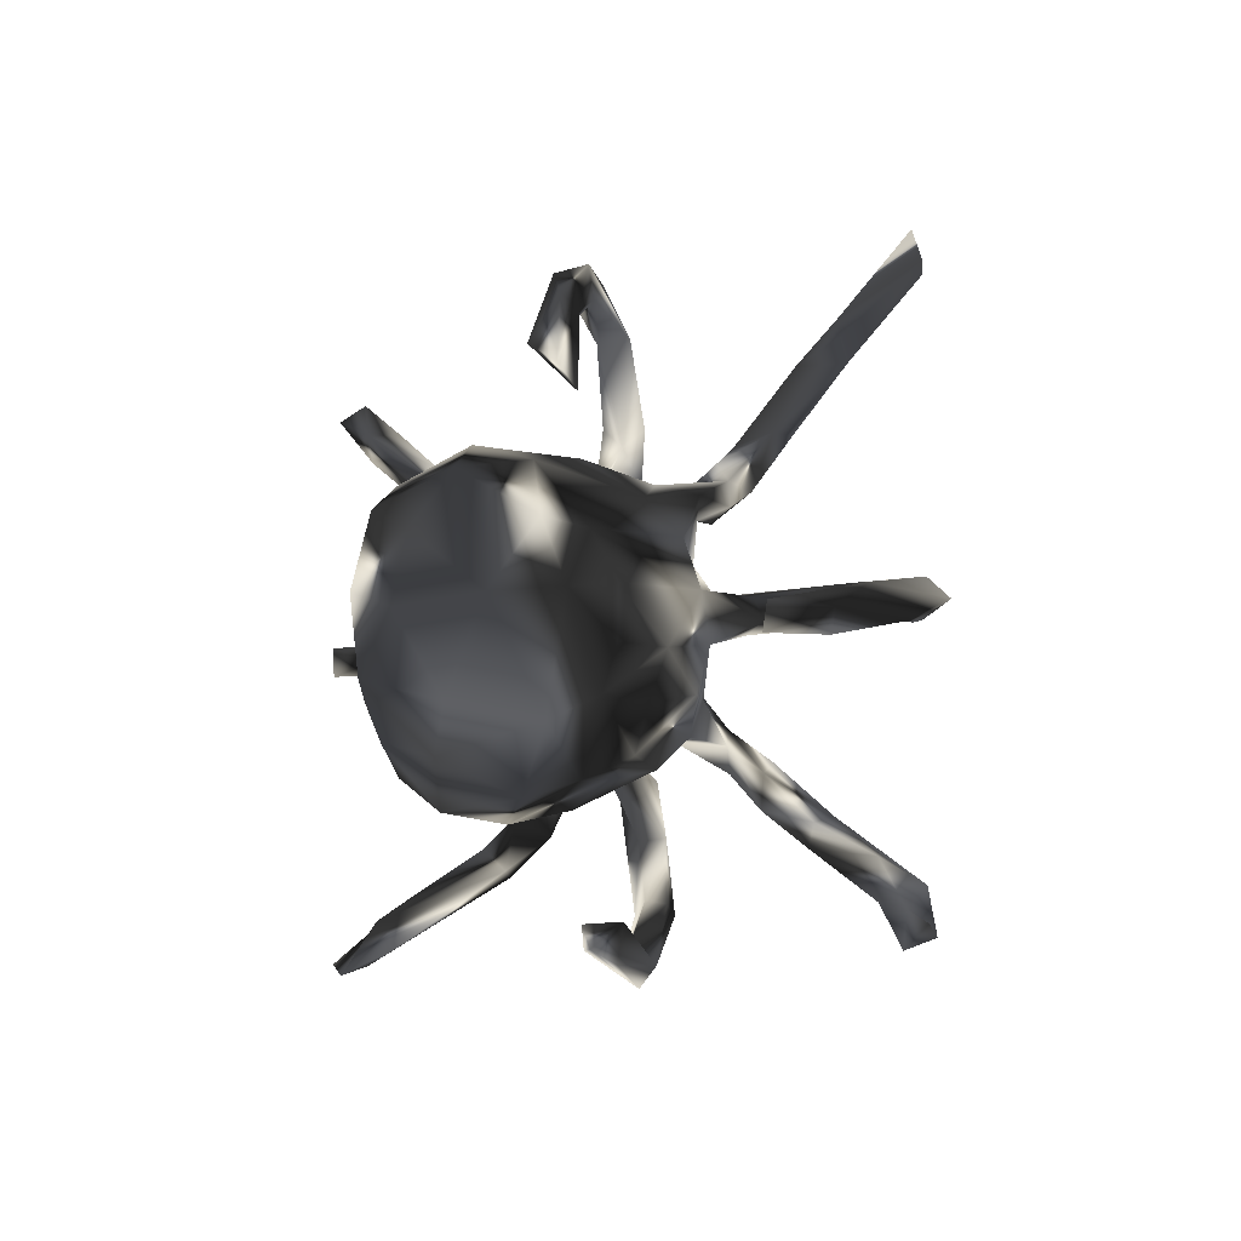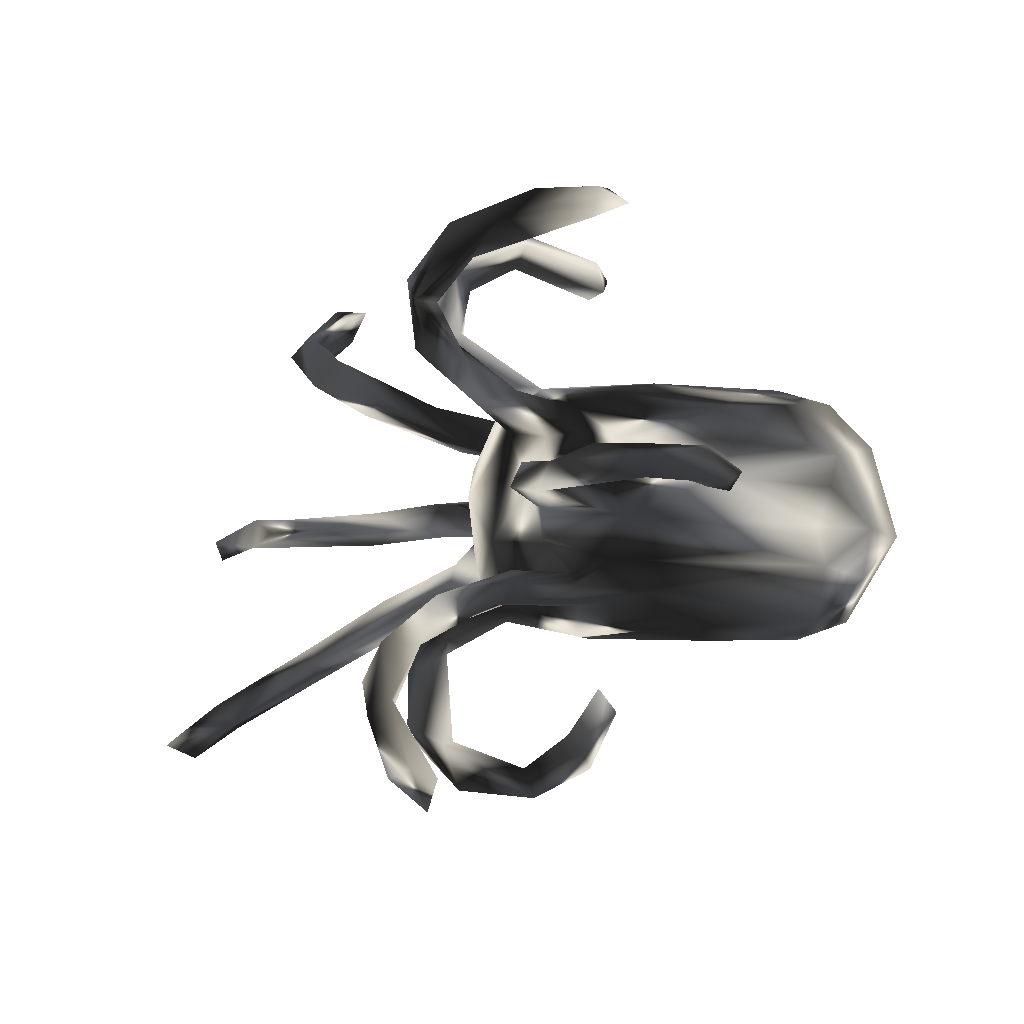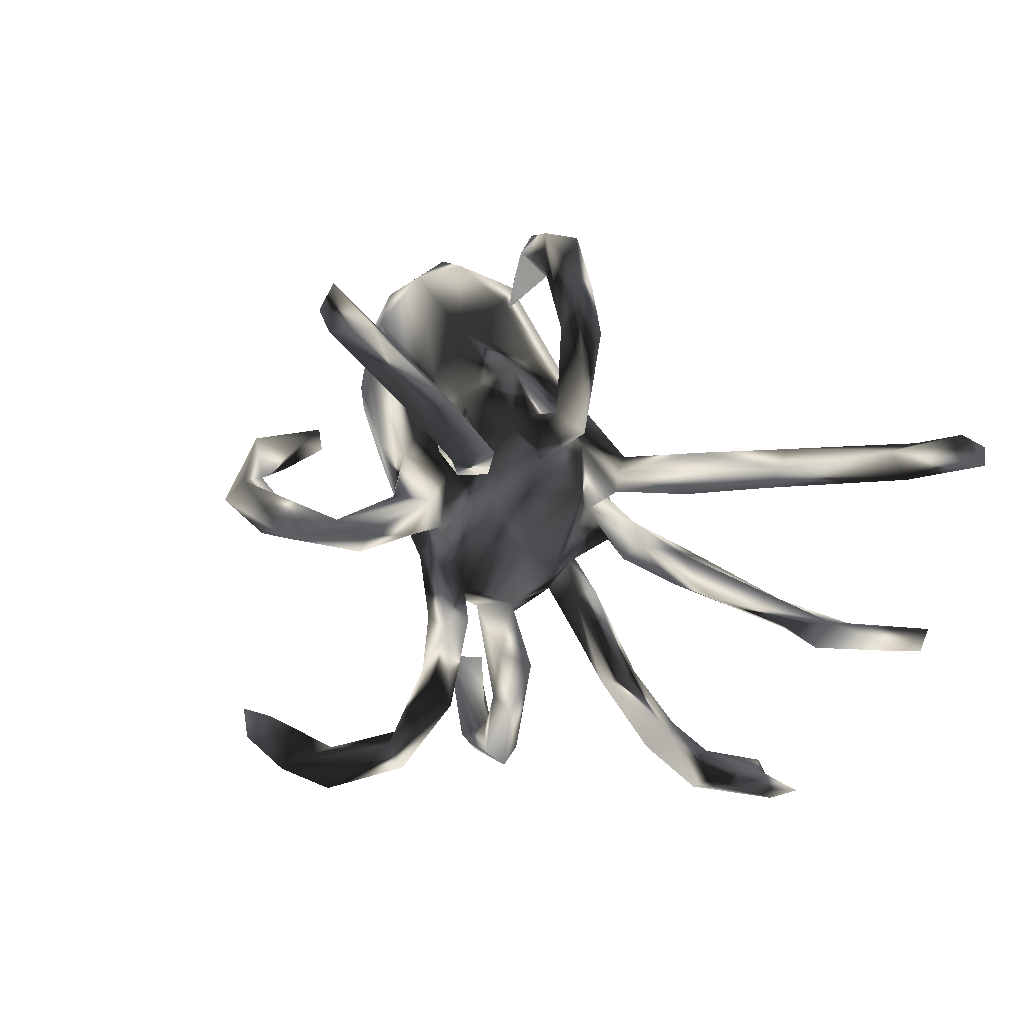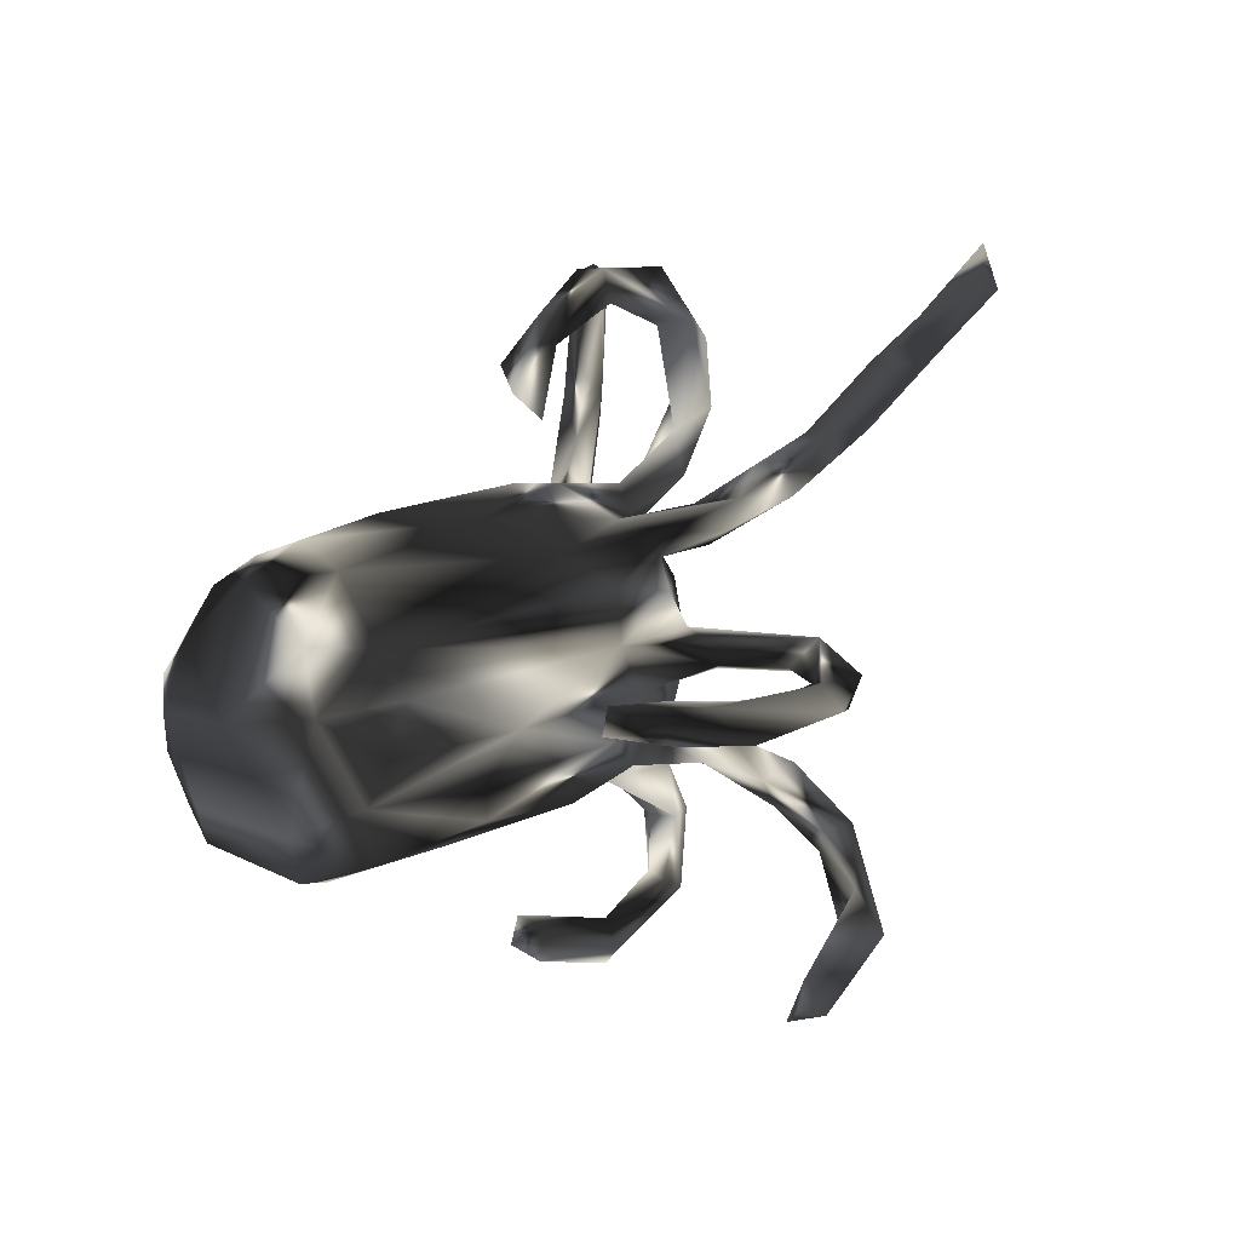
<metadata>
{"format":"obj","ext":"obj","renderer":"f3d","projection":"perspective","resolution":1024,"background":"white","views":[{"elev":5.5,"azim":-91.3,"up":"+Y"},{"elev":75.4,"azim":171.9,"up":"+Z"},{"elev":25.3,"azim":58.1,"up":"+Y"},{"elev":24.3,"azim":-61.5,"up":"+Y"}]}
</metadata>
<code>
v 0.7946 0.2671 -0.3611
v 0.7499 0.272 -0.401
v 0.7423 0.2996 -0.3586
v 0.6537 -0.09169 -0.4086
v 0.6574 -0.1155 -0.3524
v 0.6454 0.2091 -0.341
v 0.6548 0.2534 -0.2956
v 0.6426 -0.1368 -0.4068
v 0.5669 -0.1197 -0.245
v 0.5806 -0.1046 -0.3364
v 0.6521 0.2543 -0.3495
v 0.3731 0.3996 0.4117
v 0.3526 0.5037 0.4431
v 0.5036 -0.1076 -0.2296
v 0.5366 -0.07769 -0.1992
v 0.3399 0.2617 0.3097
v 0.3147 0.5016 0.4992
v 0.3784 0.3254 0.3227
v 0.6852 0.2146 -0.3058
v 0.4538 -0.3957 -0.1296
v 0.2983 0.5686 0.4808
v 0.483 0.2089 -0.2306
v 0.5804 -0.06955 -0.2589
v 0.4448 0.1341 -0.2292
v 0.4176 -0.425 -0.1185
v 0.4915 0.1829 -0.205
v 0.3227 0.4099 0.3787
v 0.3331 0.371 0.3914
v 0.3301 0.3659 0.3129
v 0.3685 0.3548 0.3127
v 0.3415 0.4382 0.3772
v 0.2759 0.5218 0.4941
v 0.3196 0.2471 0.2213
v 0.3956 -0.454 -0.2758
v 0.3422 -0.008608 -0.1254
v 0.364 -0.3205 -0.1086
v 0.4764 0.145 -0.2005
v 0.3376 -0.06853 -0.1219
v 0.3649 -0.3523 -0.05538
v 0.4139 -0.3125 -0.07009
v 0.4879 -0.0625 -0.2313
v 0.3866 -0.4086 -0.1254
v 0.4337 -0.05227 -0.1256
v 0.2752 -0.05601 -0.1456
v 0.3718 -0.06542 -0.1683
v 0.2175 -0.3411 0.3421
v 0.4212 -0.4587 -0.2191
v 0.2099 -0.2949 0.3637
v 0.3987 -0.3756 -0.1582
v 0.2781 0.2696 0.2758
v 0.3371 0.1632 -0.1636
v 0.2404 0.1818 0.241
v 0.1357 -0.3922 0.4422
v 0.1991 -0.2132 0.2728
v 0.3366 -0.5141 -0.2863
v 0.326 -0.2339 -0.04271
v 0.3218 0.3623 0.05946
v 0.2889 0.2721 0.08587
v 0.3035 0.2328 0.04132
v 0.1834 -0.3389 0.324
v 0.1046 -0.3359 0.4169
v 0.3031 -0.239 -0.06968
v 0.2597 -0.2537 -0.07188
v 0.1726 -0.2976 0.3308
v 0.3628 -0.5506 -0.3358
v 0.3413 -0.4765 -0.3208
v 0.2866 -0.2503 -0.01304
v 0.3694 -0.5494 -0.3902
v 0.2358 0.1685 0.1823
v 0.1358 -0.2187 0.2535
v 0.2194 -0.249 0.2479
v 0.2811 0.2727 0.02397
v 0.4656 0.1803 -0.2573
v 0.3389 0.09472 -0.139
v 0.3072 -0.5531 -0.3737
v 0.06955 -0.3959 0.4137
v 0.2484 0.3955 0.01872
v 0.3065 0.3986 0.01513
v 0.131 -0.155 0.2024
v 0.1844 -0.3224 0.1061
v 0.1488 0.2032 0.202
v 0.3531 -0.02108 -0.1629
v 0.2189 0.2243 0.1881
v 0.2417 0.08282 -0.1541
v 0.1169 -0.1609 0.1515
v 0.1513 -0.4495 0.1004
v 0.1441 -0.2217 0.2047
v 0.1781 -0.2812 0.2532
v 0.1967 -0.2284 -0.03233
v 0.2182 0.1894 0.07911
v 0.151 -0.1948 -0.09945
v 0.09653 0.03863 0.3309
v 0.2229 -0.06343 -0.09707
v 0.0311 0.03578 0.4446
v 0.2531 0.1161 -0.1617
v 0.2676 -0.01997 -0.1008
v 0.1399 -0.2322 0.0997
v 0.1125 0.1673 0.2018
v 0.238 0.2472 0.05228
v 0.1388 -0.4285 0.06733
v 0.1127 -0.3994 0.08143
v 0.2199 0.1028 -0.0839
v 0.1627 -0.02307 0.0695
v 0.1307 -0.3181 0.07325
v 0.1239 0.1925 0.1436
v 0.1606 0.1282 0.03338
v 0.2076 -0.006901 -0.1274
v 0.2369 0.4484 -0.01382
v 0.2658 0.4047 0.06379
v 0.1639 0.05535 -0.03366
v 0.2072 0.1861 0.01118
v 0.07137 -0.000813 0.3325
v 0.1588 -0.1508 -0.08381
v 0.1307 -0.4262 0.1254
v 0.06005 0.0628 0.3682
v 0.09255 -0.1667 0.04874
v 0.1536 -0.2628 0.04656
v 0.1329 0.07172 0.1091
v 0.0586 -0.3695 0.4824
v 0.07676 -0.111 0.1355
v 0.04413 -0.009792 0.2213
v 0.04332 -0.1598 0.1195
v 0.1026 -0.4041 0.1124
v 0.03623 0.01885 0.3336
v 0.1217 0.1537 0.1414
v -0.01105 -0.4262 0.457
v 0.1421 -0.0649 -0.1196
v 0.04786 0.08831 0.1463
v 0.05282 -0.2127 0.02829
v 0.1445 -0.09403 -0.006428
v 0.05614 -0.1681 0.1954
v 0.01968 -0.4807 0.04091
v 0.05693 -0.001998 0.1689
v 0.2008 0.05601 -0.0954
v 0.007134 0.0157 0.2437
v 0.1255 -0.005596 -0.08756
v -0.04032 0.01999 0.4581
v 0.2489 0.4825 0.02444
v 0.1352 -0.3137 0.1127
v 0.1177 0.115 -0.07967
v 0.1089 0.1424 0.1749
v 0.01452 0.1897 0.1535
v 0.1486 -0.152 -0.04657
v 0.1931 0.1127 -0.1144
v 0.01347 0.1543 0.1502
v 0.06746 0.1611 0.1034
v -0.1134 -0.4086 0.4735
v 0.01571 -0.08892 0.1558
v 0.1264 0.1984 0.0231
v 0.05812 -0.1788 -0.05123
v 0.09896 0.1738 0.0519
v -0.04172 -0.09004 0.1563
v 0.1706 0.07389 -0.1332
v 0.1363 0.4556 -0.03363
v 0.01919 -0.4409 0.05881
v 0.04902 -0.1991 -0.1055
v 0.04216 0.04472 0.1771
v 0.0443 -0.05998 -0.1435
v -0.02292 0.03962 0.4023
v 0.1144 0.1689 -0.02033
v 4.6e-05 -0.504 0.06963
v 0.0878 0.009861 -0.1311
v 0.075 0.05956 -0.1361
v -0.1148 0.0862 0.4525
v -0.1202 0.05646 0.4859
v 0.1223 0.5109 0.00123
v 0.1282 0.4605 0.009157
v -0.1344 -0.4218 0.4241
v 0.08253 -0.1248 -0.08048
v 0.1391 0.4982 -0.04852
v 0.002584 0.04886 0.2278
v -0.005808 0.13 -0.1547
v -0.04462 -0.1409 0.1389
v -0.06434 0.1364 0.1274
v -0.07384 -0.01009 0.1635
v 0.009756 -0.1856 -0.07627
v -0.09963 -0.3716 0.4327
v 0.002993 -0.1396 -0.1267
v -0.1609 -0.3793 0.4555
v 0.005307 0.2362 -0.006612
v -0.1243 0.02466 0.4335
v 0.08601 0.1381 -0.1019
v 0.04461 0.4025 -0.04811
v 0.02367 0.4457 -0.01274
v -0.005825 -0.4697 0.09383
v 0.01589 0.4693 -0.03902
v -0.01946 0.3333 -0.01512
v -0.1488 0.06594 0.4017
v -0.002613 0.2039 0.09113
v -0.05161 -0.2155 -0.04281
v 0.08813 -0.02446 -0.1621
v -0.1114 -0.388 -0.01228
v 0.005511 -0.2051 0.06717
v -0.02532 0.1841 -0.1315
v -0.1136 -0.07362 0.143
v -0.1326 -0.4401 0.0361
v -0.04663 0.3748 -0.04421
v -0.1074 -0.4254 -0.009144
v -0.126 -0.1742 0.08924
v -0.01119 0.3986 -0.0846
v -0.01662 0.2321 -0.06394
v -0.2331 0.07154 0.2807
v -0.2775 0.008115 0.09831
v -0.03247 0.055 -0.1794
v -0.1349 -0.3797 0.04436
v -0.2261 0.03647 0.4109
v -0.1497 -0.4145 -0.001405
v -0.2509 0.02132 0.3103
v -0.07201 -0.1536 -0.1351
v -0.2557 0.09066 0.3593
v -0.2898 0.0612 0.3112
v -0.2061 -0.2154 -0.02506
v -0.1006 0.06715 0.1503
v -0.2806 0.02734 0.2196
v -0.2756 0.06994 0.2257
v -0.1802 0.247 -0.01187
v -0.2409 0.1432 -0.2363
v -0.145 -0.08184 -0.1973
v -0.2019 -0.1952 -0.1109
v -0.3228 -0.06024 0.07109
v -0.2371 0.2525 -0.1387
v -0.1237 0.1929 0.07285
v -0.348 -0.1553 0.01352
v -0.2969 -0.1401 -0.2014
v -0.4315 0.2559 -0.07246
v -0.2996 -0.129 0.05489
v -0.4453 0.1058 0.0311
v -0.4585 -0.1755 -0.188
v -0.4032 0.2723 -0.1483
v -0.4425 -0.1939 -0.106
v -0.4831 0.03749 0.02879
v -0.4645 -0.1353 -0.01618
v -0.391 -0.04862 -0.2837
v -0.4285 0.1942 -0.2713
v -0.5113 -0.02377 0.009226
v -0.5537 0.1112 -0.03241
v -0.3734 0.2219 -0.2411
v -0.397 0.08581 -0.2987
v -0.4541 0.1728 -0.00326
v -0.4454 -0.135 -0.2391
v -0.5341 -0.001883 -0.2815
v -0.5027 0.2492 -0.1671
v -0.5287 -0.07831 -0.2561
v -0.53 -0.1471 -0.08703
v -0.5173 0.1009 -0.2916
v -0.5282 0.1933 -0.06326
v -0.5868 -0.04523 -0.05797
v -0.6157 -0.01766 -0.1762
v -0.5596 0.1785 -0.22
v -0.583 -0.0888 -0.1891
v -0.6167 0.1109 -0.1267
v -0.5891 0.09055 -0.2392
f 219 230 228
f 190 129 193
f 193 199 212
f 230 232 244
f 131 88 70
f 139 80 97
f 80 117 97
f 42 49 66
f 129 104 139
f 129 139 193
f 190 193 212
f 205 192 207
f 212 223 230
f 71 88 87
f 71 54 48
f 48 54 70
f 88 64 70
f 64 48 70
f 87 88 131
f 49 34 66
f 20 34 49
f 20 47 34
f 25 20 40
f 25 40 39
f 25 39 42
f 36 49 42
f 117 80 100
f 117 100 104
f 104 100 101
f 101 139 104
f 123 139 101
f 107 191 162
f 44 191 107
f 96 107 136
f 93 96 136
f 107 82 44
f 96 35 107
f 35 82 107
f 96 93 38
f 43 35 96
f 38 43 96
f 44 82 45
f 41 82 35
f 41 45 82
f 41 14 45
f 35 23 41
f 43 23 35
f 43 15 23
f 10 14 41
f 9 23 15
f 23 10 41
f 23 4 10
f 5 23 9
f 5 4 23
f 8 10 4
f 4 5 8
f 236 239 246
f 227 239 236
f 174 222 239
f 213 174 239
f 116 122 193
f 139 97 193
f 193 97 116
f 97 117 116
f 228 250 243
f 240 228 243
f 224 219 228
f 176 129 190
f 150 129 176
f 150 116 129
f 117 129 116
f 224 228 240
f 209 219 224
f 190 219 209
f 209 176 190
f 156 176 209
f 150 176 156
f 91 156 178
f 91 150 156
f 91 89 150
f 89 143 150
f 91 63 89
f 143 56 113
f 89 67 143
f 67 56 143
f 113 62 91
f 62 63 91
f 56 62 113
f 130 116 150
f 178 156 209
f 2 1 6
f 27 28 32
f 31 27 32
f 34 47 68
f 185 123 155
f 61 76 177
f 48 61 119
f 119 61 177
f 119 177 147
f 147 177 179
f 68 65 75
f 47 65 68
f 75 65 55
f 100 86 132
f 155 132 198
f 132 161 198
f 198 161 207
f 86 114 185
f 185 114 123
f 86 185 161
f 132 86 161
f 185 155 205
f 161 185 196
f 185 205 196
f 207 161 196
f 76 53 126
f 53 119 126
f 126 119 147
f 168 76 126
f 177 76 168
f 168 126 147
f 177 168 179
f 168 147 179
f 28 17 32
f 13 30 31
f 186 200 197
f 167 184 183
f 154 183 200
f 154 167 183
f 108 77 167
f 57 138 109
f 138 57 78
f 170 154 200
f 108 167 154
f 138 78 108
f 1 2 3
f 17 21 32
f 17 13 21
f 12 13 17
f 31 32 21
f 13 31 21
f 170 200 186
f 184 166 186
f 166 170 186
f 167 166 184
f 138 170 166
f 109 166 167
f 108 170 138
f 109 138 166
f 170 108 154
f 182 172 194
f 144 182 140
f 102 144 140
f 144 95 153
f 51 95 144
f 102 51 144
f 74 102 134
f 73 84 95
f 24 74 84
f 73 24 84
f 37 74 24
f 81 50 83
f 83 33 69
f 52 16 50
f 69 16 52
f 33 16 69
f 33 18 16
f 189 180 216
f 225 229 242
f 225 216 229
f 216 221 229
f 201 221 216
f 216 180 201
f 51 73 95
f 189 151 180
f 151 149 180
f 149 111 160
f 149 99 111
f 90 99 149
f 58 99 90
f 248 251 252
f 92 94 112
f 218 233 238
f 241 233 243
f 110 103 130
f 252 241 248
f 130 103 116
f 120 103 118
f 120 118 133
f 247 236 251
f 247 251 248
f 148 133 152
f 133 175 152
f 133 121 175
f 175 121 135
f 175 213 203
f 195 175 203
f 195 203 220
f 220 203 235
f 235 203 231
f 247 235 236
f 92 112 121
f 112 135 121
f 202 214 215
f 112 124 135
f 202 208 214
f 208 211 214
f 112 94 124
f 124 94 137
f 124 137 159
f 208 188 206
f 188 208 202
f 208 206 211
f 106 59 90
f 59 58 90
f 242 229 237
f 229 221 237
f 201 194 221
f 180 182 201
f 160 182 180
f 149 160 180
f 72 111 99
f 72 59 111
f 102 26 51
f 26 102 74
f 26 22 51
f 37 26 74
f 22 73 51
f 24 19 37
f 37 19 26
f 6 24 73
f 6 19 24
f 28 29 50
f 16 28 50
f 50 33 83
f 29 33 50
f 29 30 33
f 30 18 33
f 200 187 197
f 99 58 109
f 182 144 172
f 115 124 159
f 94 92 115
f 124 171 135
f 115 157 171
f 124 115 171
f 115 92 157
f 92 121 157
f 235 231 236
f 231 227 236
f 203 227 231
f 213 227 203
f 213 239 227
f 135 213 175
f 77 109 167
f 135 171 213
f 171 157 213
f 133 128 157
f 157 121 133
f 118 128 133
f 103 110 118
f 245 241 252
f 238 241 245
f 233 241 238
f 218 238 204
f 204 158 218
f 162 191 163
f 136 162 163
f 107 162 136
f 191 158 204
f 204 163 191
f 217 204 238
f 226 220 235
f 220 226 195
f 173 195 226
f 152 175 195
f 182 194 201
f 221 194 237
f 237 234 242
f 52 50 81
f 194 172 217
f 194 217 237
f 237 217 234
f 111 59 106
f 111 106 160
f 160 140 182
f 242 234 249
f 106 151 118
f 106 90 151
f 90 149 151
f 83 69 105
f 69 125 105
f 125 141 146
f 105 125 146
f 105 146 189
f 151 189 146
f 189 216 222
f 222 216 225
f 239 222 225
f 246 239 225
f 225 242 246
f 141 52 98
f 69 52 141
f 98 52 81
f 125 69 141
f 83 105 81
f 173 152 195
f 131 152 173
f 131 148 152
f 79 148 131
f 120 85 122
f 79 120 148
f 250 247 248
f 116 120 122
f 241 250 248
f 143 169 150
f 169 130 150
f 233 240 243
f 233 224 240
f 218 224 233
f 218 209 224
f 218 178 209
f 158 178 218
f 158 169 178
f 113 178 169
f 113 91 178
f 169 143 113
f 188 181 206
f 181 165 206
f 188 159 181
f 219 190 212
f 181 137 165
f 137 181 159
f 94 165 137
f 120 133 148
f 103 120 116
f 241 243 250
f 57 58 59
f 78 59 72
f 26 7 22
f 11 73 22
f 19 7 26
f 11 6 73
f 28 12 17
f 12 28 16
f 28 27 29
f 27 31 29
f 18 12 16
f 12 18 30
f 30 29 31
f 187 184 197
f 184 186 197
f 183 184 187
f 109 77 99
f 58 57 109
f 183 187 200
f 72 99 77
f 78 77 108
f 78 72 77
f 78 57 59
f 7 11 22
f 7 3 11
f 1 19 6
f 7 1 3
f 19 1 7
f 11 2 6
f 3 2 11
f 12 30 13
f 53 48 119
f 60 53 76
f 79 85 120
f 232 235 247
f 212 230 219
f 228 230 244
f 228 244 250
f 244 247 250
f 71 87 85
f 79 71 85
f 122 85 87
f 87 131 122
f 122 131 173
f 193 122 173
f 193 173 199
f 173 226 199
f 199 226 223
f 212 199 223
f 226 232 223
f 223 232 230
f 226 235 232
f 244 232 247
f 71 79 54
f 70 54 79
f 70 79 131
f 40 20 49
f 40 49 36
f 40 36 62
f 56 40 62
f 39 40 67
f 67 40 56
f 42 39 36
f 62 36 63
f 36 39 63
f 67 89 39
f 63 39 89
f 117 104 129
f 60 46 53
f 196 205 207
f 205 155 192
f 118 151 146
f 123 101 155
f 114 139 123
f 80 139 114
f 86 80 114
f 192 198 207
f 155 198 192
f 101 132 155
f 100 132 101
f 80 86 100
f 47 20 25
f 55 42 66
f 55 25 42
f 65 25 55
f 47 25 65
f 66 34 75
f 55 66 75
f 34 68 75
f 61 60 76
f 61 64 60
f 48 64 61
f 46 48 53
f 46 71 48
f 60 64 88
f 88 46 60
f 71 46 88
f 130 169 158
f 127 130 158
f 136 130 127
f 93 136 127
f 191 127 158
f 44 127 191
f 127 44 93
f 44 38 93
f 45 38 44
f 14 38 45
f 43 38 14
f 14 15 43
f 14 9 15
f 10 9 14
f 8 9 10
f 5 9 8
f 206 210 211
f 165 210 206
f 165 164 210
f 164 188 210
f 159 188 164
f 94 164 165
f 94 115 164
f 115 159 164
f 211 215 214
f 211 210 215
f 210 202 215
f 110 130 136
f 95 84 153
f 160 110 140
f 146 141 145
f 128 146 145
f 141 98 145
f 98 142 145
f 142 98 81
f 81 189 142
f 81 105 189
f 145 142 174
f 128 145 174
f 174 142 222
f 222 142 189
f 74 134 84
f 134 153 84
f 134 102 140
f 134 140 136
f 153 134 163
f 134 136 163
f 144 153 172
f 153 163 172
f 172 163 204
f 217 172 204
f 234 217 238
f 234 238 245
f 118 110 106
f 106 110 160
f 234 245 249
f 249 245 252
f 251 242 249
f 251 249 252
f 118 146 128
f 246 242 251
f 236 246 251
f 157 128 213
f 213 128 174
f 210 188 202
f 110 136 140

</code>
